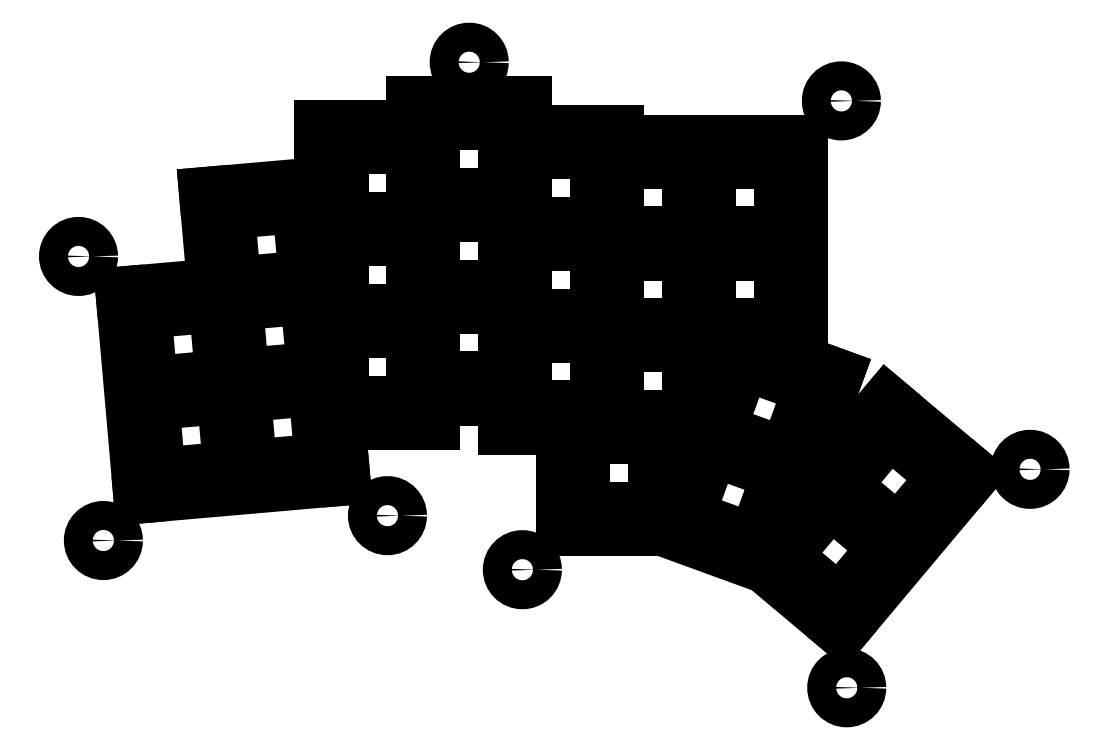
<metadata>
{"format":"dxf","ext":"dxf","renderer":"ezdxf+matplotlib","layout":"modelspace","background":"white","min_lineweight":24,"dpi":150}
</metadata>
<code>
0
SECTION
2
ENTITIES
0
LINE
8
0
10
-10.91
20
-13
11
31.93
21
-9.253
0
LINE
8
0
10
-14.66
20
29.84
11
-10.91
21
-13
0
LINE
8
0
10
4.272
20
31.49
11
-14.66
21
29.84
0
LINE
8
0
10
31.93
20
-9.253
11
30.92
21
2.293
0
LINE
8
0
10
26.51
20
52.51
11
2.616
21
50.42
0
LINE
8
0
10
2.616
20
50.42
11
4.272
21
31.49
0
LINE
8
0
10
30.92
20
2.293
11
50.51
21
2.293
0
LINE
8
0
10
50.51
20
2.293
11
50.51
21
7.293
0
LINE
8
0
10
45.51
20
64.29
11
26.51
21
64.29
0
LINE
8
0
10
26.51
20
64.29
11
26.51
21
52.51
0
LINE
8
0
10
50.51
20
7.293
11
64.51
21
7.293
0
LINE
8
0
10
69.51
20
63.29
11
69.51
21
69.29
0
LINE
8
0
10
69.51
20
69.29
11
45.51
21
69.29
0
LINE
8
0
10
45.51
20
69.29
11
45.51
21
64.29
0
LINE
8
0
10
64.51
20
1.293
11
76.51
21
1.293
0
LINE
8
0
10
64.51
20
7.293
11
64.51
21
1.293
0
LINE
8
0
10
88.51
20
61.29
11
88.51
21
63.29
0
LINE
8
0
10
88.51
20
63.29
11
69.51
21
63.29
0
LINE
8
0
10
100.5
20
-0.7073
11
103.6
21
-0.7073
0
LINE
8
0
10
107.5
20
10.12
11
107.5
21
18.29
0
LINE
8
0
10
88.51
20
61.29
11
126.5
21
61.29
0
LINE
8
0
10
107.5
20
18.29
11
110.5
21
18.29
0
LINE
8
0
10
118.8
20
18.29
11
126.5
21
18.29
0
LINE
8
0
10
126.5
20
18.29
11
126.5
21
61.29
0
LINE
8
0
10
76.51
20
-19.71
11
97.48
21
-19.71
0
LINE
8
0
10
100.5
20
-9.108
11
100.5
21
-0.7073
0
LINE
8
0
10
76.51
20
1.293
11
76.51
21
-19.71
0
LINE
8
0
10
97.48
20
-19.71
11
118.6
21
-27.38
0
LINE
8
0
10
123.1
20
-17.32
11
134
21
12.76
0
LINE
8
0
10
100.5
20
-9.108
11
103.6
21
-0.7073
0
LINE
8
0
10
134
20
12.76
11
118.8
21
18.29
0
LINE
8
0
10
110.5
20
18.29
11
107.5
21
10.12
0
LINE
8
0
10
118.6
20
-27.38
11
134.6
21
-40.86
0
LINE
8
0
10
134.6
20
-40.86
11
162.3
21
-7.923
0
LINE
8
0
10
123.1
20
-17.32
11
143.9
21
7.504
0
LINE
8
0
10
162.3
20
-7.923
11
143.9
21
7.504
0
LINE
8
0
10
-6.363
20
-7.583
11
7.583
21
-6.363
0
LINE
8
0
10
7.583
20
-6.363
11
6.363
21
7.583
0
LINE
8
0
10
6.363
20
7.583
11
-7.583
21
6.363
0
LINE
8
0
10
-7.583
20
6.363
11
-6.363
21
-7.583
0
LINE
8
0
10
-8.019
20
11.34
11
5.927
21
12.56
0
LINE
8
0
10
5.927
20
12.56
11
4.707
21
26.51
0
LINE
8
0
10
4.707
20
26.51
11
-9.239
21
25.29
0
LINE
8
0
10
-9.239
20
25.29
11
-8.019
21
11.34
0
LINE
8
0
10
12.56
20
-5.927
11
26.51
21
-4.707
0
LINE
8
0
10
26.51
20
-4.707
11
25.29
21
9.239
0
LINE
8
0
10
25.29
20
9.239
11
11.34
21
8.019
0
LINE
8
0
10
11.34
20
8.019
11
12.56
21
-5.927
0
LINE
8
0
10
10.91
20
13
11
24.86
21
14.22
0
LINE
8
0
10
24.86
20
14.22
11
23.64
21
28.17
0
LINE
8
0
10
23.64
20
28.17
11
9.688
21
26.95
0
LINE
8
0
10
9.688
20
26.95
11
10.91
21
13
0
LINE
8
0
10
9.253
20
31.93
11
23.2
21
33.15
0
LINE
8
0
10
23.2
20
33.15
11
21.98
21
47.09
0
LINE
8
0
10
21.98
20
47.09
11
8.032
21
45.87
0
LINE
8
0
10
8.032
20
45.87
11
9.253
21
31.93
0
LINE
8
0
10
31.51
20
7.293
11
45.51
21
7.293
0
LINE
8
0
10
45.51
20
7.293
11
45.51
21
21.29
0
LINE
8
0
10
45.51
20
21.29
11
31.51
21
21.29
0
LINE
8
0
10
31.51
20
21.29
11
31.51
21
7.293
0
LINE
8
0
10
31.51
20
26.29
11
45.51
21
26.29
0
LINE
8
0
10
45.51
20
26.29
11
45.51
21
40.29
0
LINE
8
0
10
45.51
20
40.29
11
31.51
21
40.29
0
LINE
8
0
10
31.51
20
40.29
11
31.51
21
26.29
0
LINE
8
0
10
31.51
20
45.29
11
45.51
21
45.29
0
LINE
8
0
10
45.51
20
45.29
11
45.51
21
59.29
0
LINE
8
0
10
45.51
20
59.29
11
31.51
21
59.29
0
LINE
8
0
10
31.51
20
59.29
11
31.51
21
45.29
0
LINE
8
0
10
50.51
20
12.29
11
64.51
21
12.29
0
LINE
8
0
10
64.51
20
12.29
11
64.51
21
26.29
0
LINE
8
0
10
64.51
20
26.29
11
50.51
21
26.29
0
LINE
8
0
10
50.51
20
26.29
11
50.51
21
12.29
0
LINE
8
0
10
50.51
20
31.29
11
64.51
21
31.29
0
LINE
8
0
10
64.51
20
31.29
11
64.51
21
45.29
0
LINE
8
0
10
64.51
20
45.29
11
50.51
21
45.29
0
LINE
8
0
10
50.51
20
45.29
11
50.51
21
31.29
0
LINE
8
0
10
50.51
20
50.29
11
64.51
21
50.29
0
LINE
8
0
10
64.51
20
50.29
11
64.51
21
64.29
0
LINE
8
0
10
64.51
20
64.29
11
50.51
21
64.29
0
LINE
8
0
10
50.51
20
64.29
11
50.51
21
50.29
0
LINE
8
0
10
69.51
20
6.293
11
83.51
21
6.293
0
LINE
8
0
10
83.51
20
6.293
11
83.51
21
20.29
0
LINE
8
0
10
83.51
20
20.29
11
69.51
21
20.29
0
LINE
8
0
10
69.51
20
20.29
11
69.51
21
6.293
0
LINE
8
0
10
69.51
20
25.29
11
83.51
21
25.29
0
LINE
8
0
10
83.51
20
25.29
11
83.51
21
39.29
0
LINE
8
0
10
83.51
20
39.29
11
69.51
21
39.29
0
LINE
8
0
10
69.51
20
39.29
11
69.51
21
25.29
0
LINE
8
0
10
69.51
20
44.29
11
83.51
21
44.29
0
LINE
8
0
10
83.51
20
44.29
11
83.51
21
58.29
0
LINE
8
0
10
83.51
20
58.29
11
69.51
21
58.29
0
LINE
8
0
10
69.51
20
58.29
11
69.51
21
44.29
0
LINE
8
0
10
88.51
20
4.293
11
102.5
21
4.293
0
LINE
8
0
10
102.5
20
4.293
11
102.5
21
18.29
0
LINE
8
0
10
102.5
20
18.29
11
88.51
21
18.29
0
LINE
8
0
10
88.51
20
18.29
11
88.51
21
4.293
0
LINE
8
0
10
88.51
20
23.29
11
102.5
21
23.29
0
LINE
8
0
10
102.5
20
23.29
11
102.5
21
37.29
0
LINE
8
0
10
102.5
20
37.29
11
88.51
21
37.29
0
LINE
8
0
10
88.51
20
37.29
11
88.51
21
23.29
0
LINE
8
0
10
88.51
20
42.29
11
102.5
21
42.29
0
LINE
8
0
10
102.5
20
42.29
11
102.5
21
56.29
0
LINE
8
0
10
102.5
20
56.29
11
88.51
21
56.29
0
LINE
8
0
10
88.51
20
56.29
11
88.51
21
42.29
0
LINE
8
0
10
107.5
20
23.29
11
121.5
21
23.29
0
LINE
8
0
10
121.5
20
23.29
11
121.5
21
37.29
0
LINE
8
0
10
121.5
20
37.29
11
107.5
21
37.29
0
LINE
8
0
10
107.5
20
37.29
11
107.5
21
23.29
0
LINE
8
0
10
107.5
20
42.29
11
121.5
21
42.29
0
LINE
8
0
10
121.5
20
42.29
11
121.5
21
56.29
0
LINE
8
0
10
121.5
20
56.29
11
107.5
21
56.29
0
LINE
8
0
10
107.5
20
56.29
11
107.5
21
42.29
0
LINE
8
0
10
81.51
20
-14.71
11
95.51
21
-14.71
0
LINE
8
0
10
95.51
20
-14.71
11
95.51
21
-0.7073
0
LINE
8
0
10
95.51
20
-0.7073
11
81.51
21
-0.7073
0
LINE
8
0
10
81.51
20
-0.7073
11
81.51
21
-14.71
0
LINE
8
0
10
103.2
20
-16.45
11
116.3
21
-21.24
0
LINE
8
0
10
116.3
20
-21.24
11
121.1
21
-8.085
0
LINE
8
0
10
121.1
20
-8.085
11
107.9
21
-3.297
0
LINE
8
0
10
107.9
20
-3.297
11
103.2
21
-16.45
0
LINE
8
0
10
109.7
20
1.402
11
122.8
21
-3.387
0
LINE
8
0
10
122.8
20
-3.387
11
127.6
21
9.769
0
LINE
8
0
10
127.6
20
9.769
11
114.4
21
14.56
0
LINE
8
0
10
114.4
20
14.56
11
109.7
21
1.402
0
LINE
8
0
10
123.3
20
-24.82
11
134
21
-33.82
0
LINE
8
0
10
134
20
-33.82
11
143
21
-23.09
0
LINE
8
0
10
143
20
-23.09
11
132.3
21
-14.1
0
LINE
8
0
10
132.3
20
-14.1
11
123.3
21
-24.82
0
LINE
8
0
10
135.5
20
-10.26
11
146.2
21
-19.26
0
LINE
8
0
10
146.2
20
-19.26
11
155.2
21
-8.539
0
LINE
8
0
10
155.2
20
-8.539
11
144.5
21
0.4598
0
LINE
8
0
10
144.5
20
0.4598
11
135.5
21
-10.26
0
CIRCLE
8
0
10
-23.32
20
37.11
40
3
0
CIRCLE
8
0
10
-18.18
20
-21.67
40
3
0
CIRCLE
8
0
10
57.51
20
77.29
40
3
0
CIRCLE
8
0
10
134.5
20
69.29
40
3
0
CIRCLE
8
0
10
40.59
20
-16.52
40
3
0
CIRCLE
8
0
10
68.51
20
-27.71
40
3
0
CIRCLE
8
0
10
135.6
20
-52.13
40
3
0
CIRCLE
8
0
10
173.5
20
-6.937
40
3
0
ENDSEC
0
EOF

</code>
